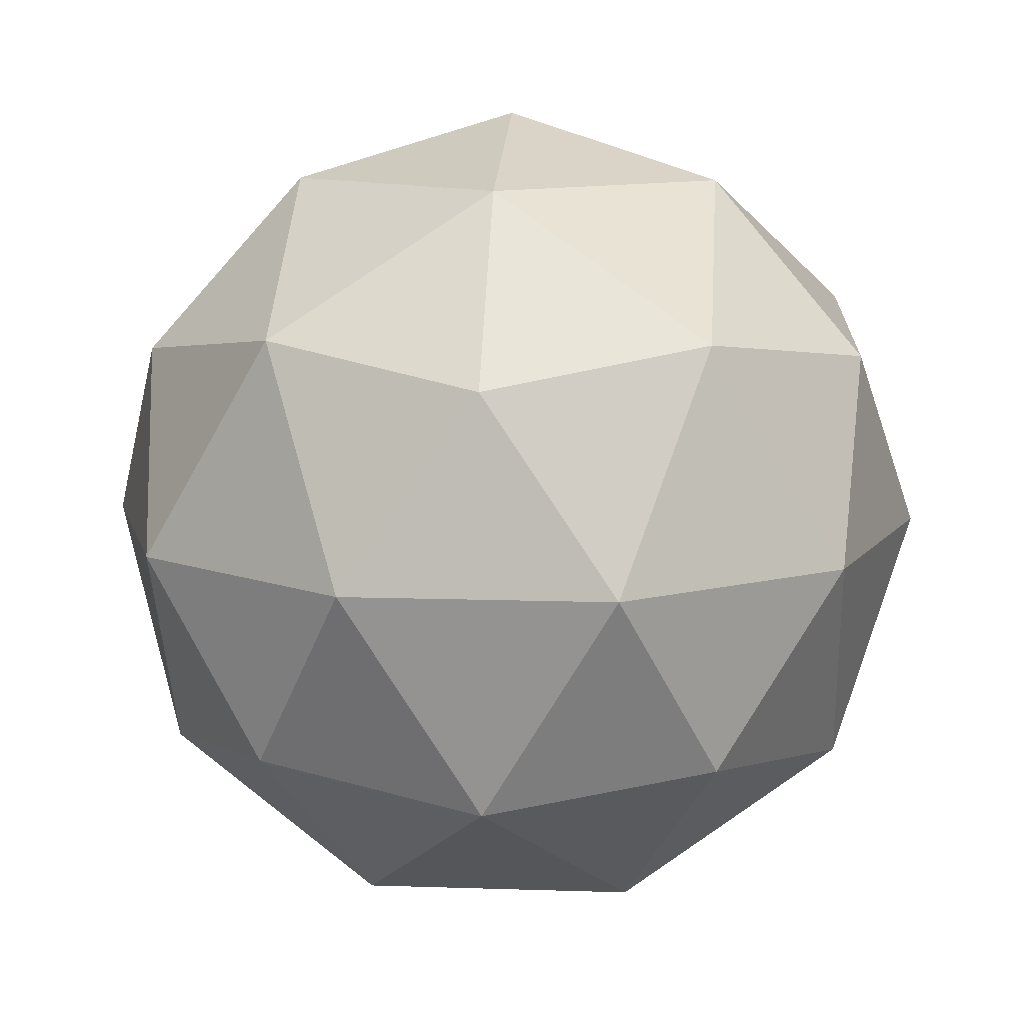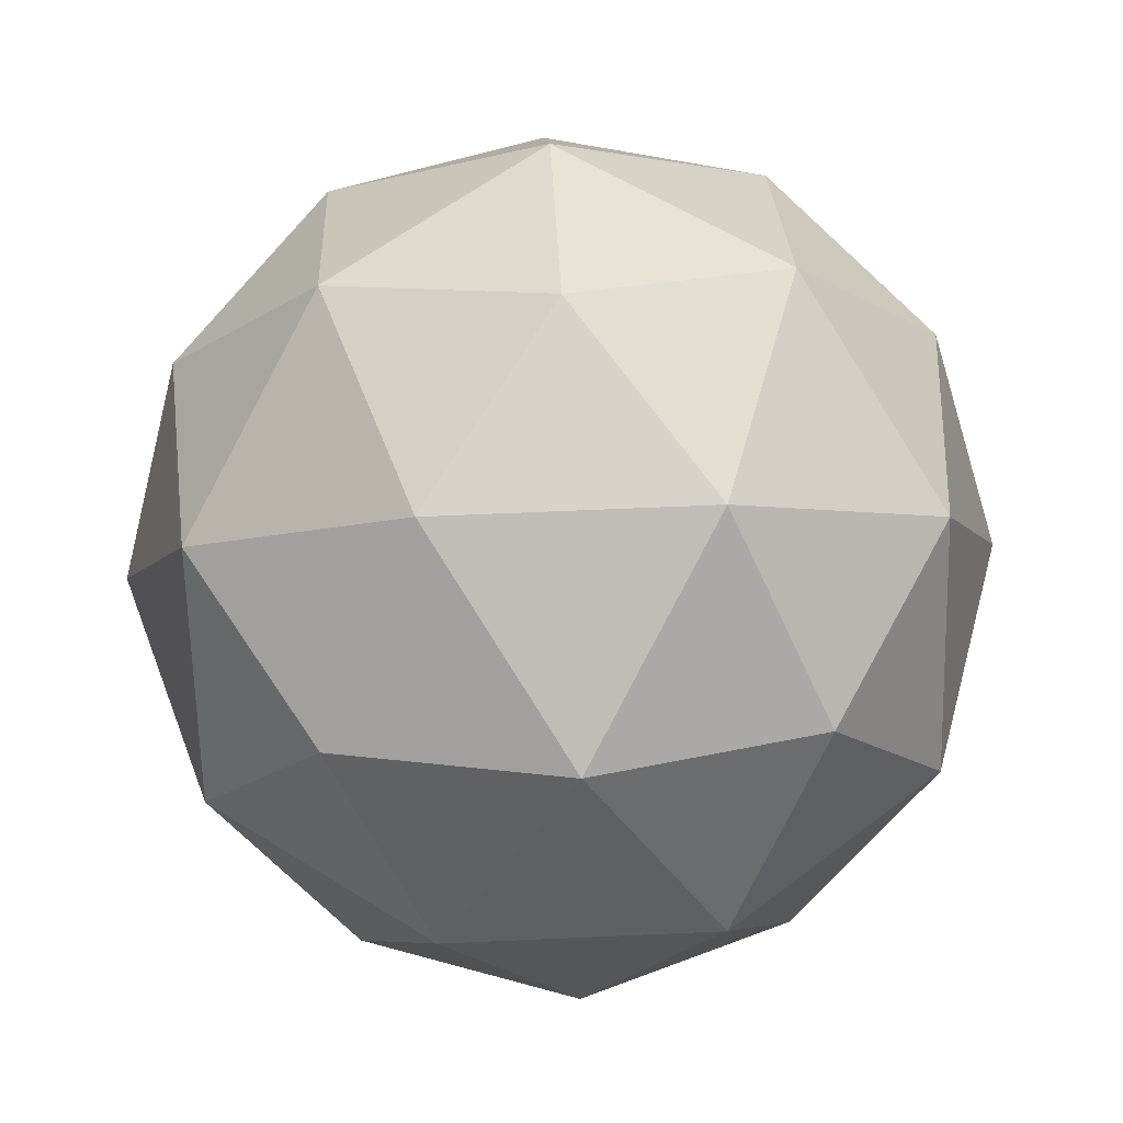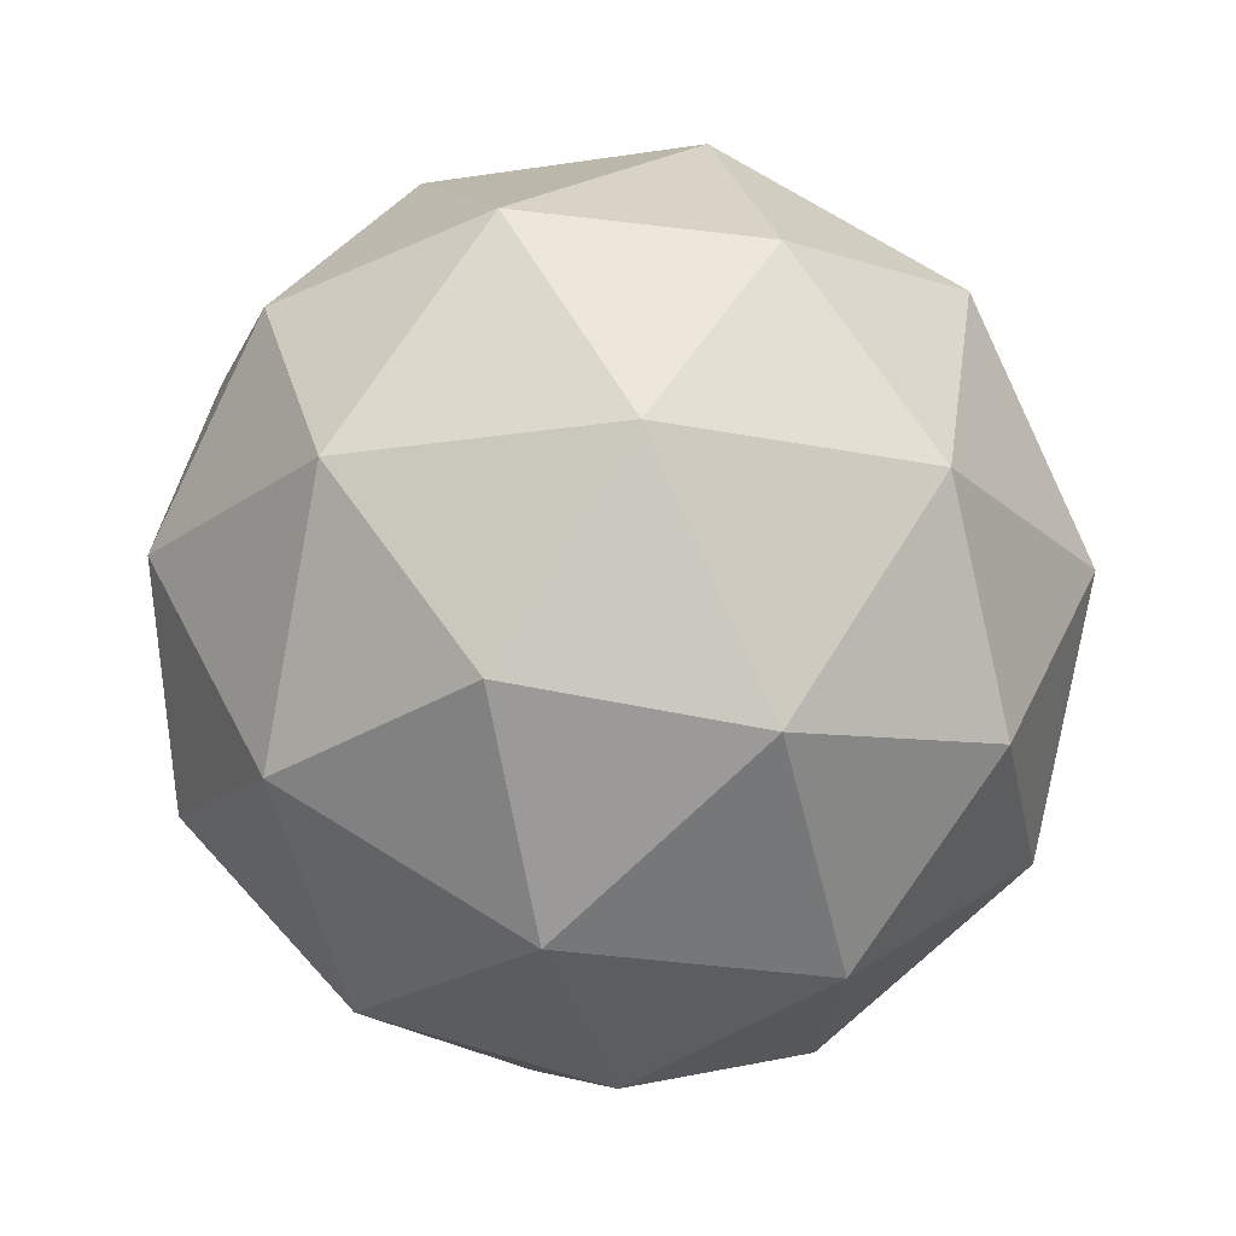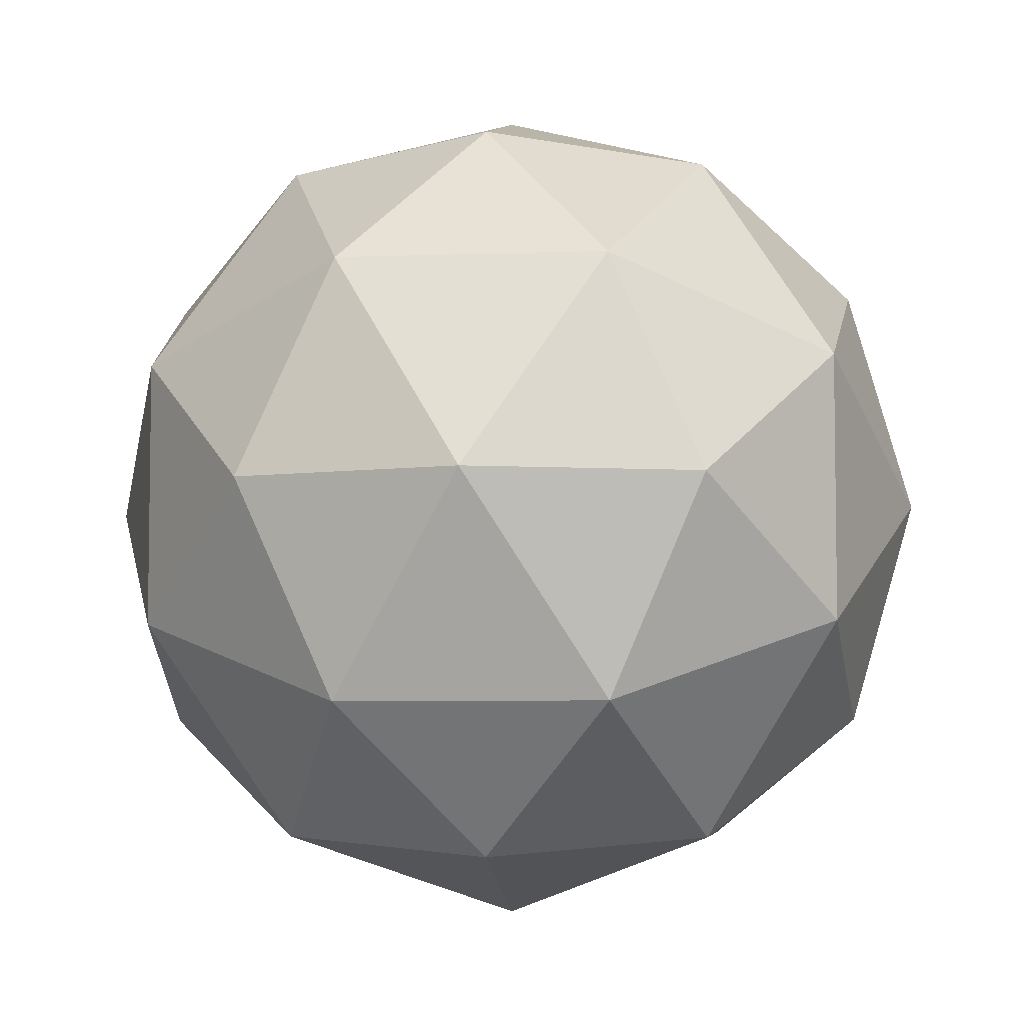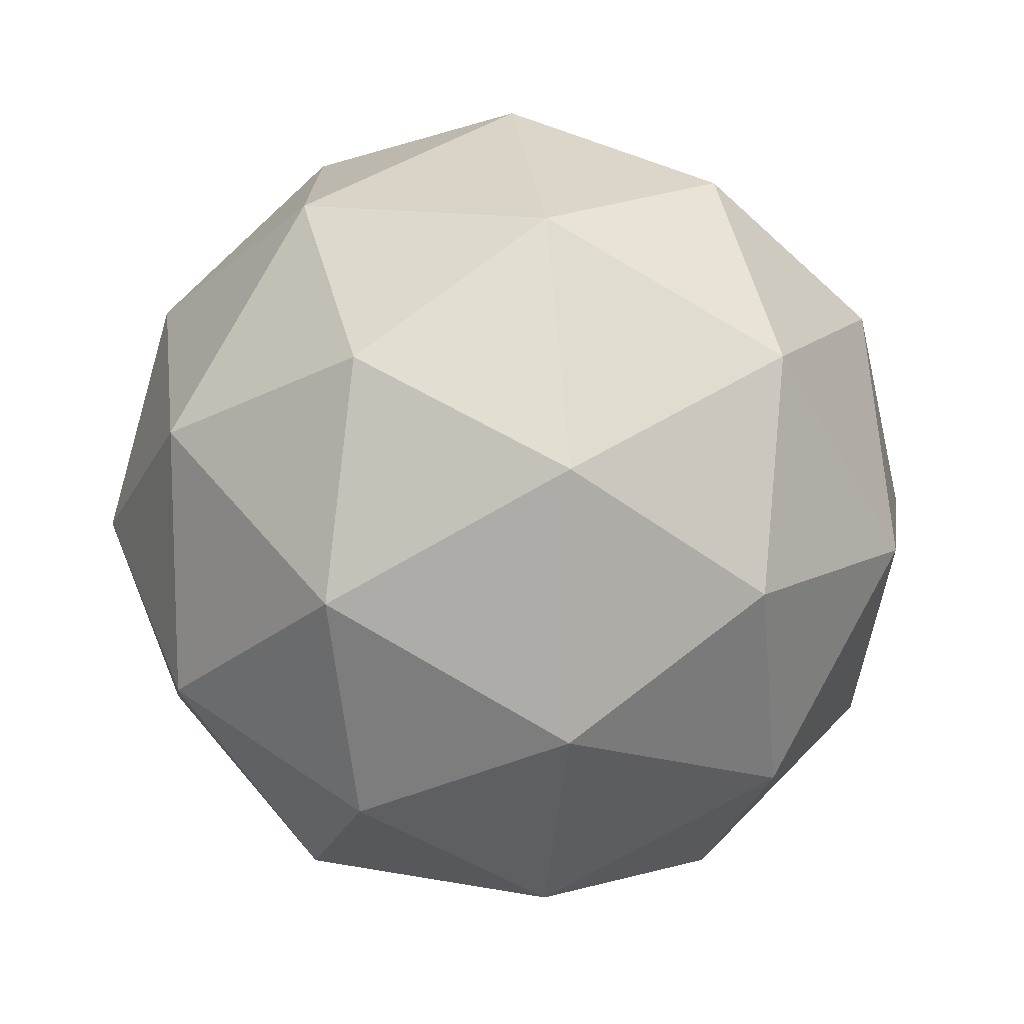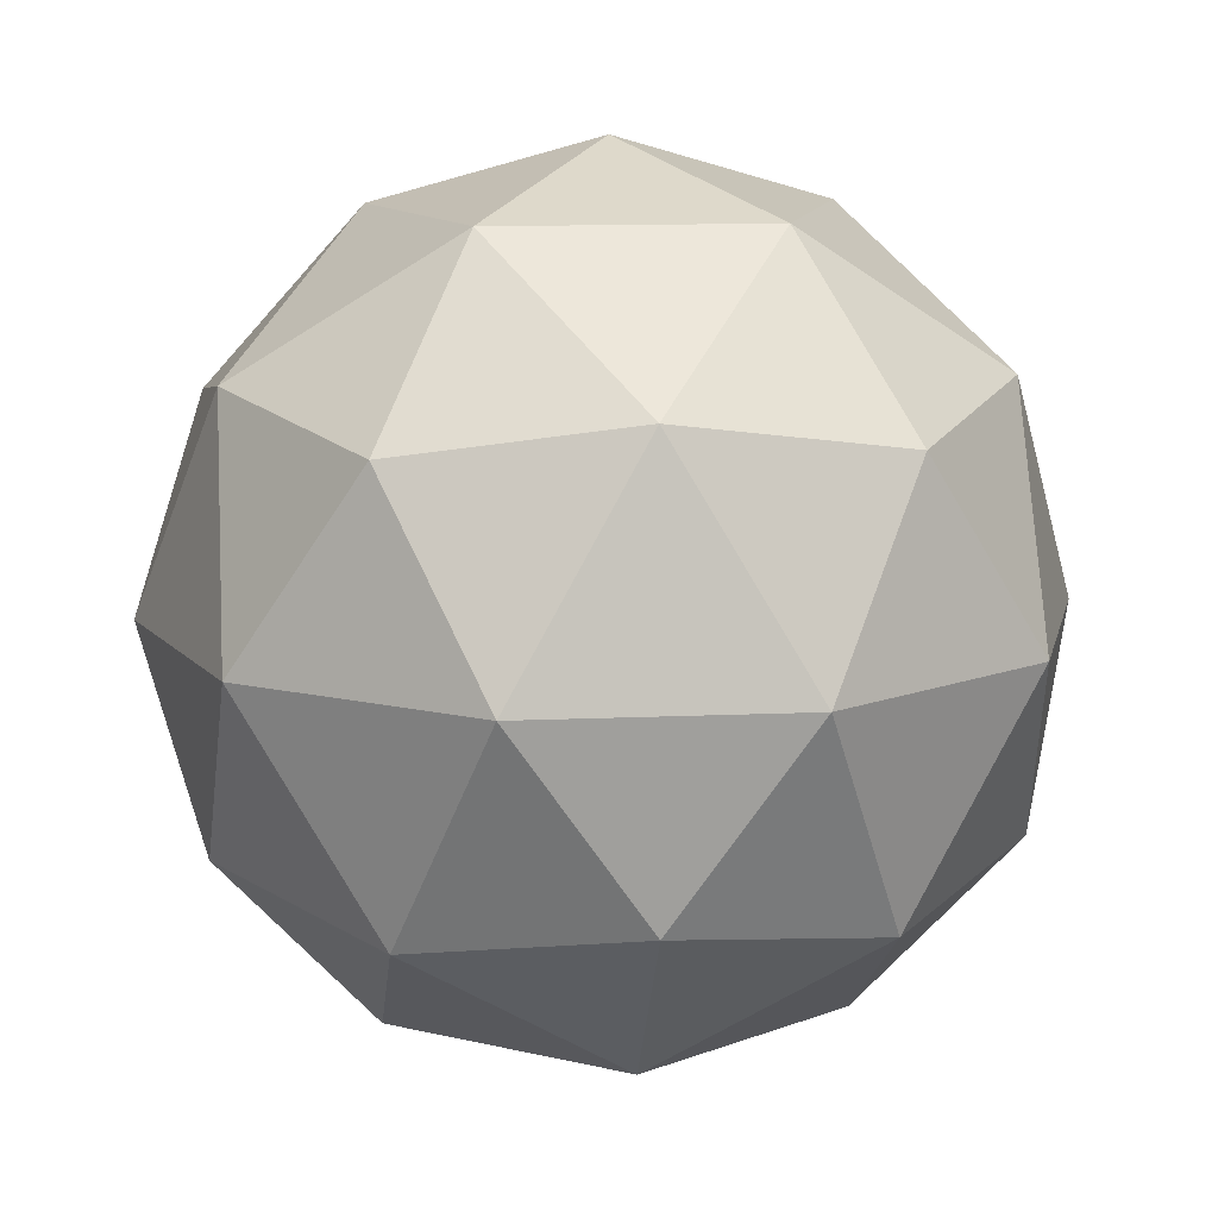
<metadata>
{"format":"obj","ext":"obj","renderer":"f3d","projection":"perspective","resolution":1024,"background":"white","views":[{"elev":11.6,"azim":94.6,"up":"+Y"},{"elev":57.4,"azim":51.3,"up":"+Y"},{"elev":-21.0,"azim":-2.4,"up":"+Y"},{"elev":-5.8,"azim":154.9,"up":"+Z"},{"elev":12.8,"azim":-97.6,"up":"+Z"},{"elev":12.0,"azim":47.8,"up":"+Y"}]}
</metadata>
<code>
o 0000-0000_Cube
v -0.3134 -0.3134 0.3134
v 0 -0.1581 0
v 0.1144 -0.07072 0.08313
v -0.04371 -0.07072 0.1345
v -0.1414 -0.07072 0
v -0.04371 -0.07072 -0.1345
v 0.1144 -0.07072 -0.08313
v 0.04371 0.07072 0.1345
v -0.1144 0.07072 0.08313
v -0.1144 0.07072 -0.08313
v 0.04371 0.07072 -0.1345
v 0.1414 0.07072 0
v 0 0.1581 0
v -0.02569 -0.1345 0.07906
v 0.06726 -0.1345 0.04886
v 0.04157 -0.08314 0.1279
v 0.1345 -0.08314 0
v 0.06726 -0.1345 -0.04886
v -0.08313 -0.1345 0
v -0.1088 -0.08314 0.07906
v -0.02569 -0.1345 -0.07906
v -0.1088 -0.08314 -0.07906
v 0.04157 -0.08314 -0.1279
v 0.1504 0 0.04886
v 0.1504 0 -0.04886
v 0 0 0.1581
v 0.09295 0 0.1279
v -0.1504 0 0.04886
v -0.09295 0 0.1279
v -0.09295 0 -0.1279
v -0.1504 0 -0.04886
v 0.09295 0 -0.1279
v 0 0 -0.1581
v 0.1088 0.08314 0.07906
v -0.04157 0.08314 0.1279
v -0.1345 0.08314 0
v -0.04157 0.08314 -0.1279
v 0.1088 0.08314 -0.07906
v 0.02569 0.1345 0.07906
v 0.08313 0.1345 0
v -0.06726 0.1345 0.04886
v -0.06726 0.1345 -0.04886
v 0.02569 0.1345 -0.07906
f 2 15 14
f 3 15 17
f 2 14 19
f 2 19 21
f 2 21 18
f 3 17 24
f 4 16 26
f 5 20 28
f 6 22 30
f 7 23 32
f 3 24 27
f 4 26 29
f 5 28 31
f 6 30 33
f 7 32 25
f 8 34 39
f 9 35 41
f 10 36 42
f 11 37 43
f 12 38 40
f 40 43 13
f 40 38 43
f 38 11 43
f 43 42 13
f 43 37 42
f 37 10 42
f 42 41 13
f 42 36 41
f 36 9 41
f 41 39 13
f 41 35 39
f 35 8 39
f 39 40 13
f 39 34 40
f 34 12 40
f 25 38 12
f 25 32 38
f 32 11 38
f 33 37 11
f 33 30 37
f 30 10 37
f 31 36 10
f 31 28 36
f 28 9 36
f 29 35 9
f 29 26 35
f 26 8 35
f 27 34 8
f 27 24 34
f 24 12 34
f 32 33 11
f 32 23 33
f 23 6 33
f 30 31 10
f 30 22 31
f 22 5 31
f 28 29 9
f 28 20 29
f 20 4 29
f 26 27 8
f 26 16 27
f 16 3 27
f 24 25 12
f 24 17 25
f 17 7 25
f 18 23 7
f 18 21 23
f 21 6 23
f 21 22 6
f 21 19 22
f 19 5 22
f 19 20 5
f 19 14 20
f 14 4 20
f 17 18 7
f 17 15 18
f 15 2 18
f 14 16 4
f 14 15 16
f 15 3 16

</code>
